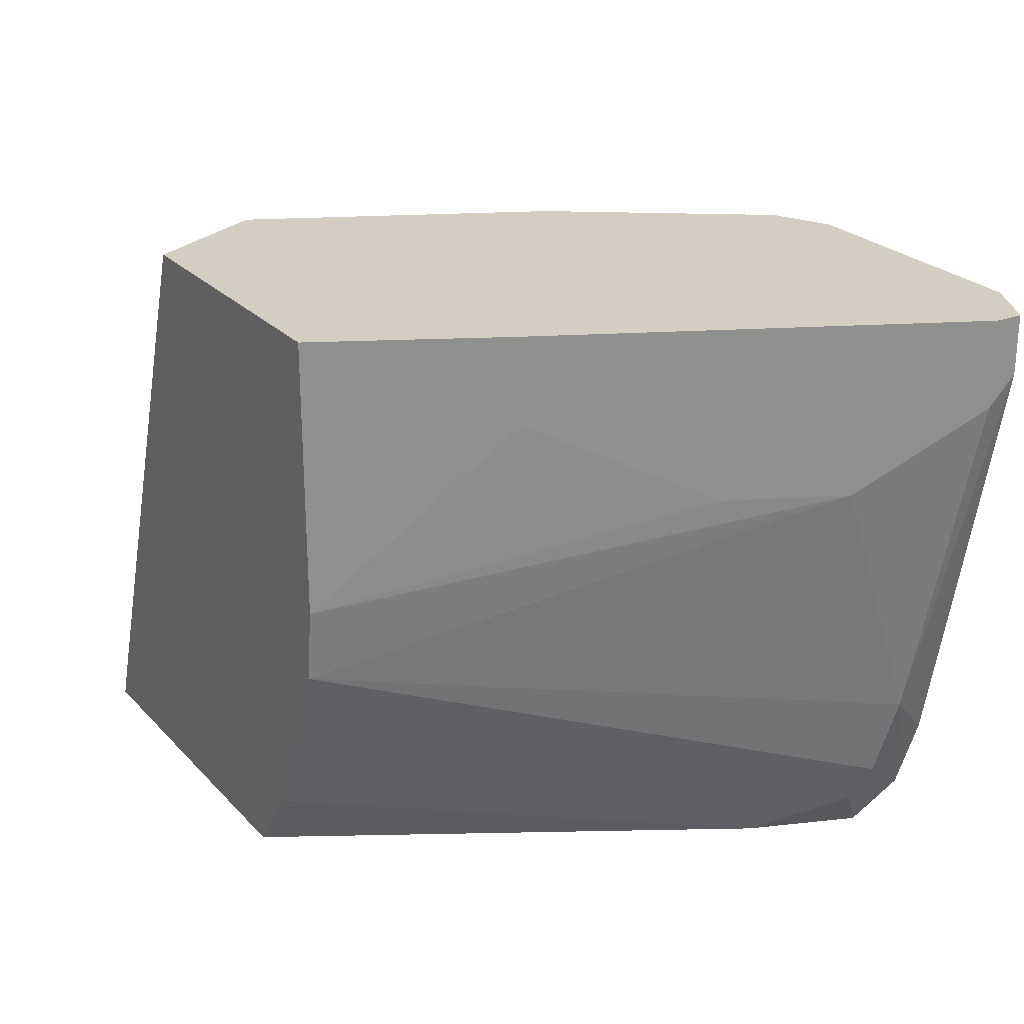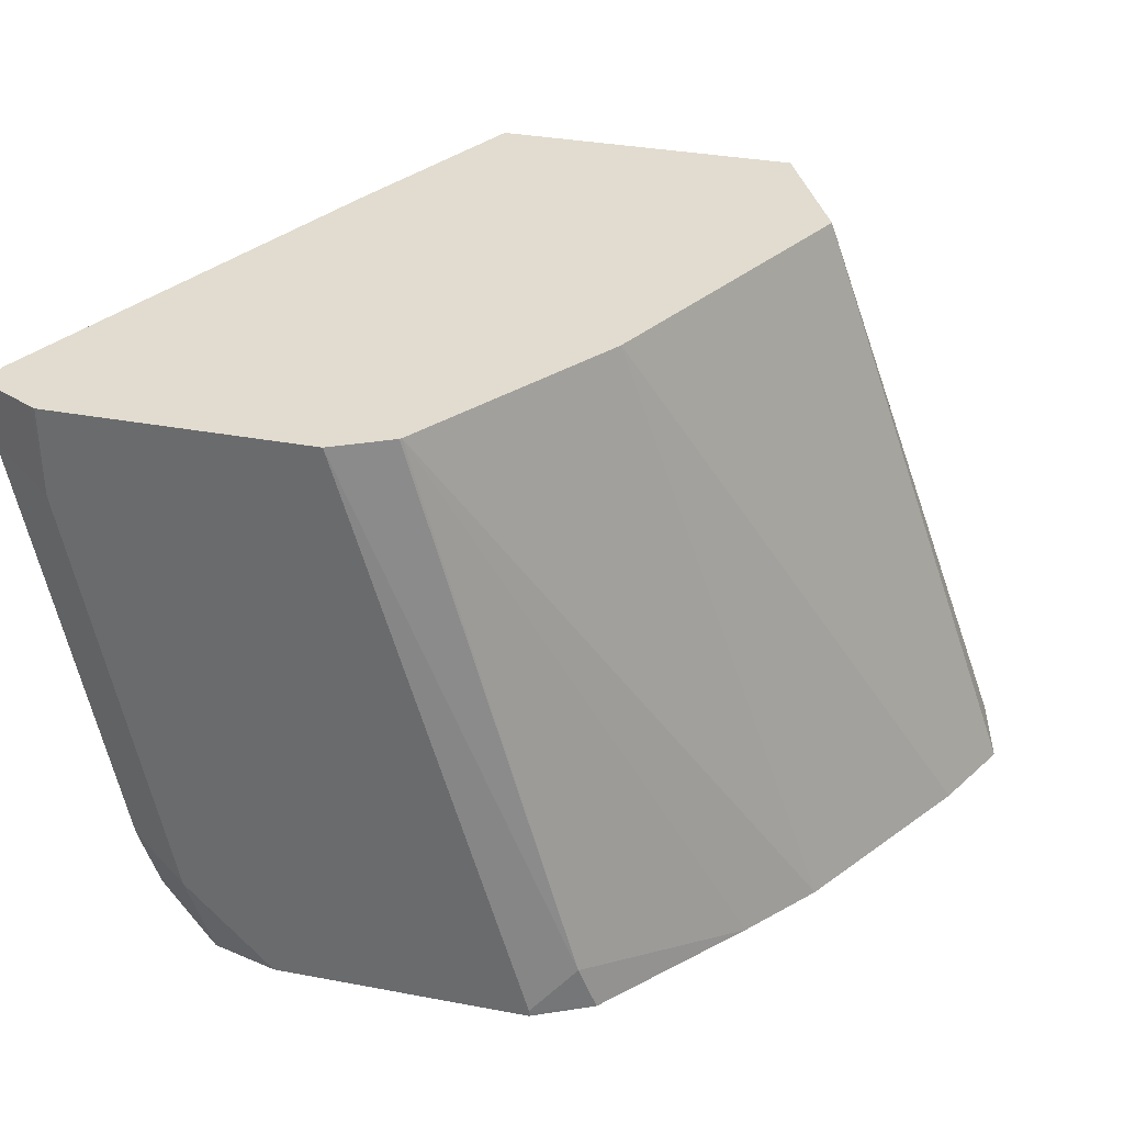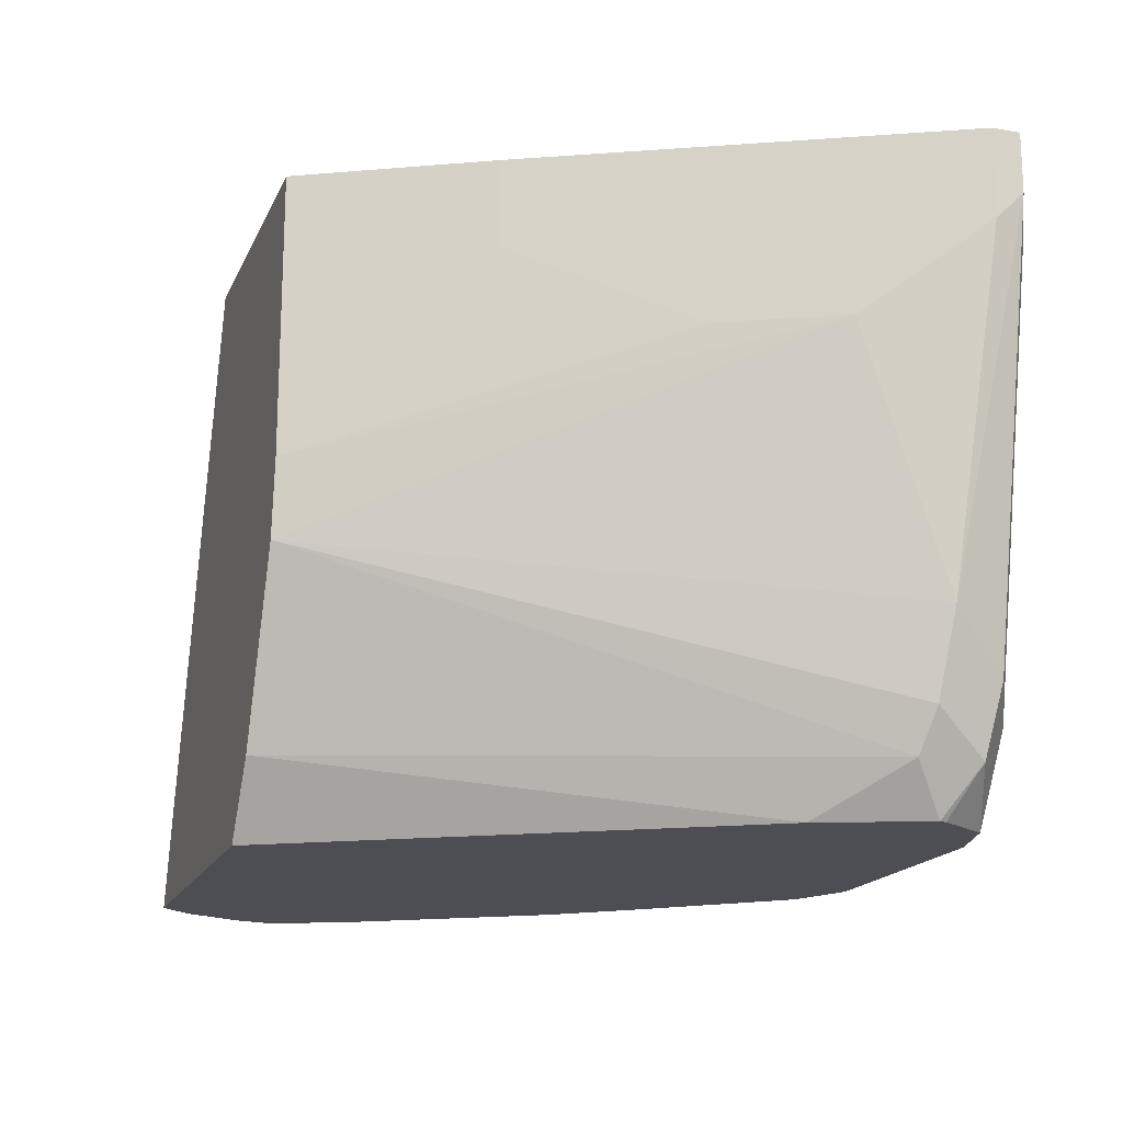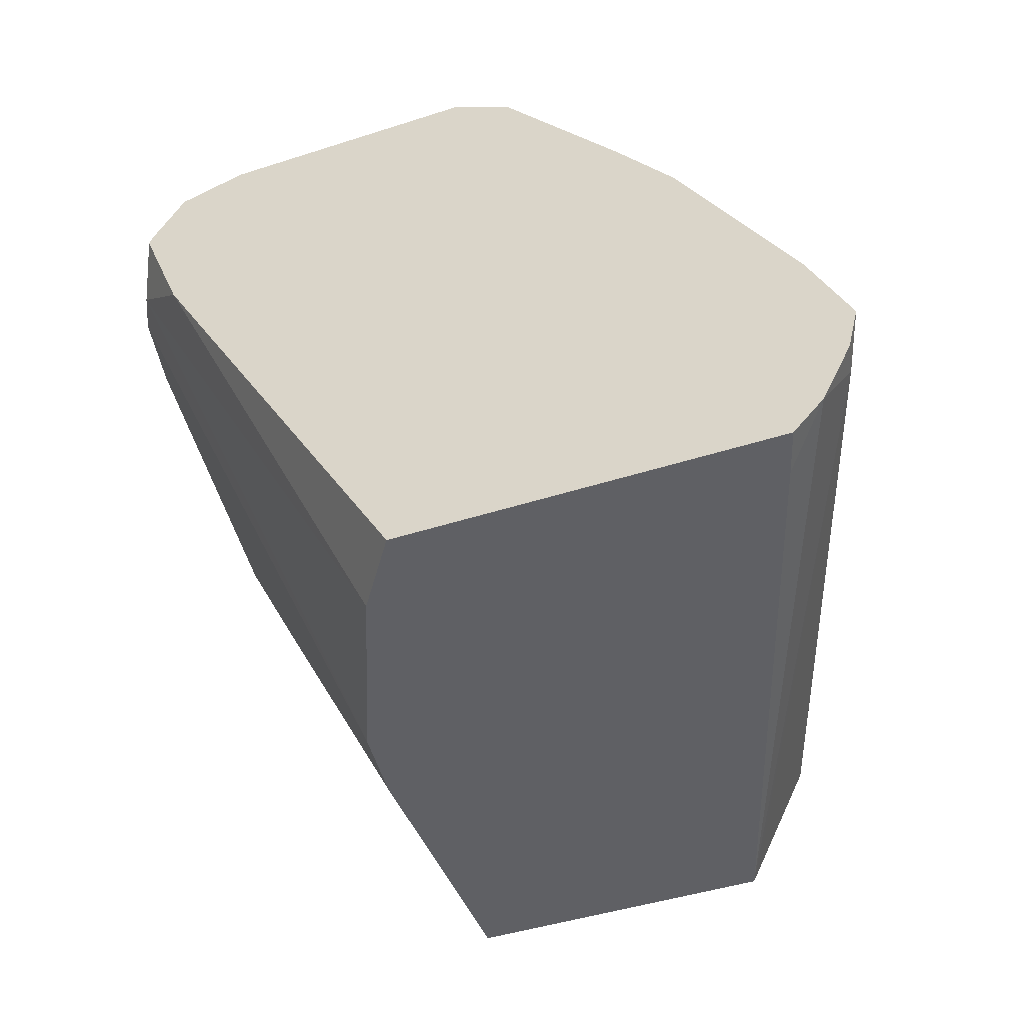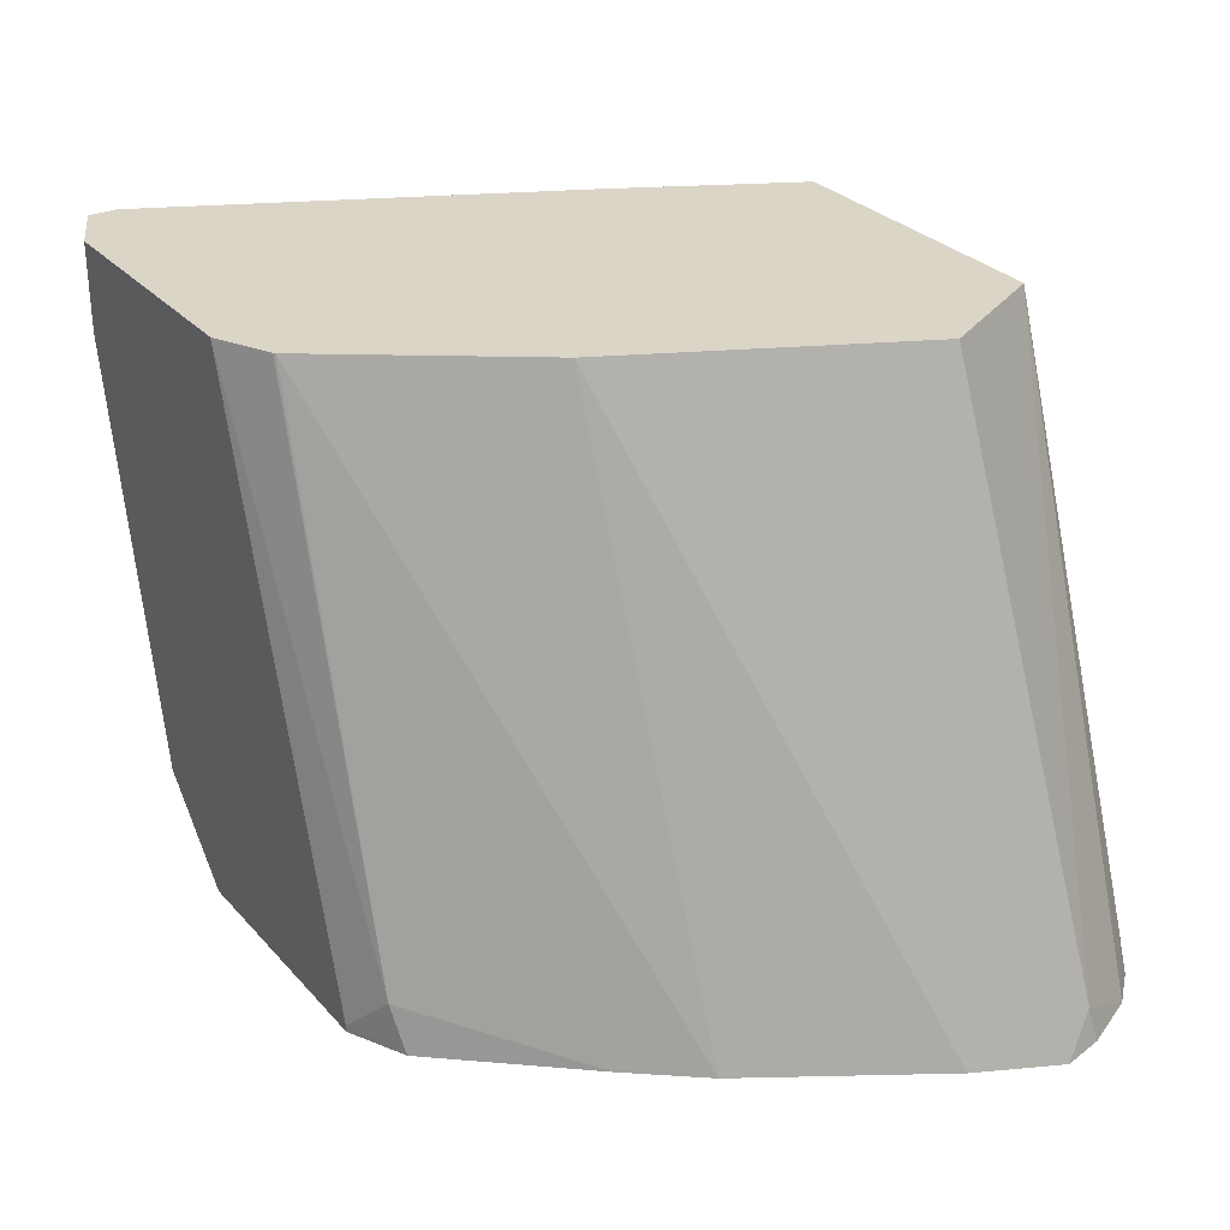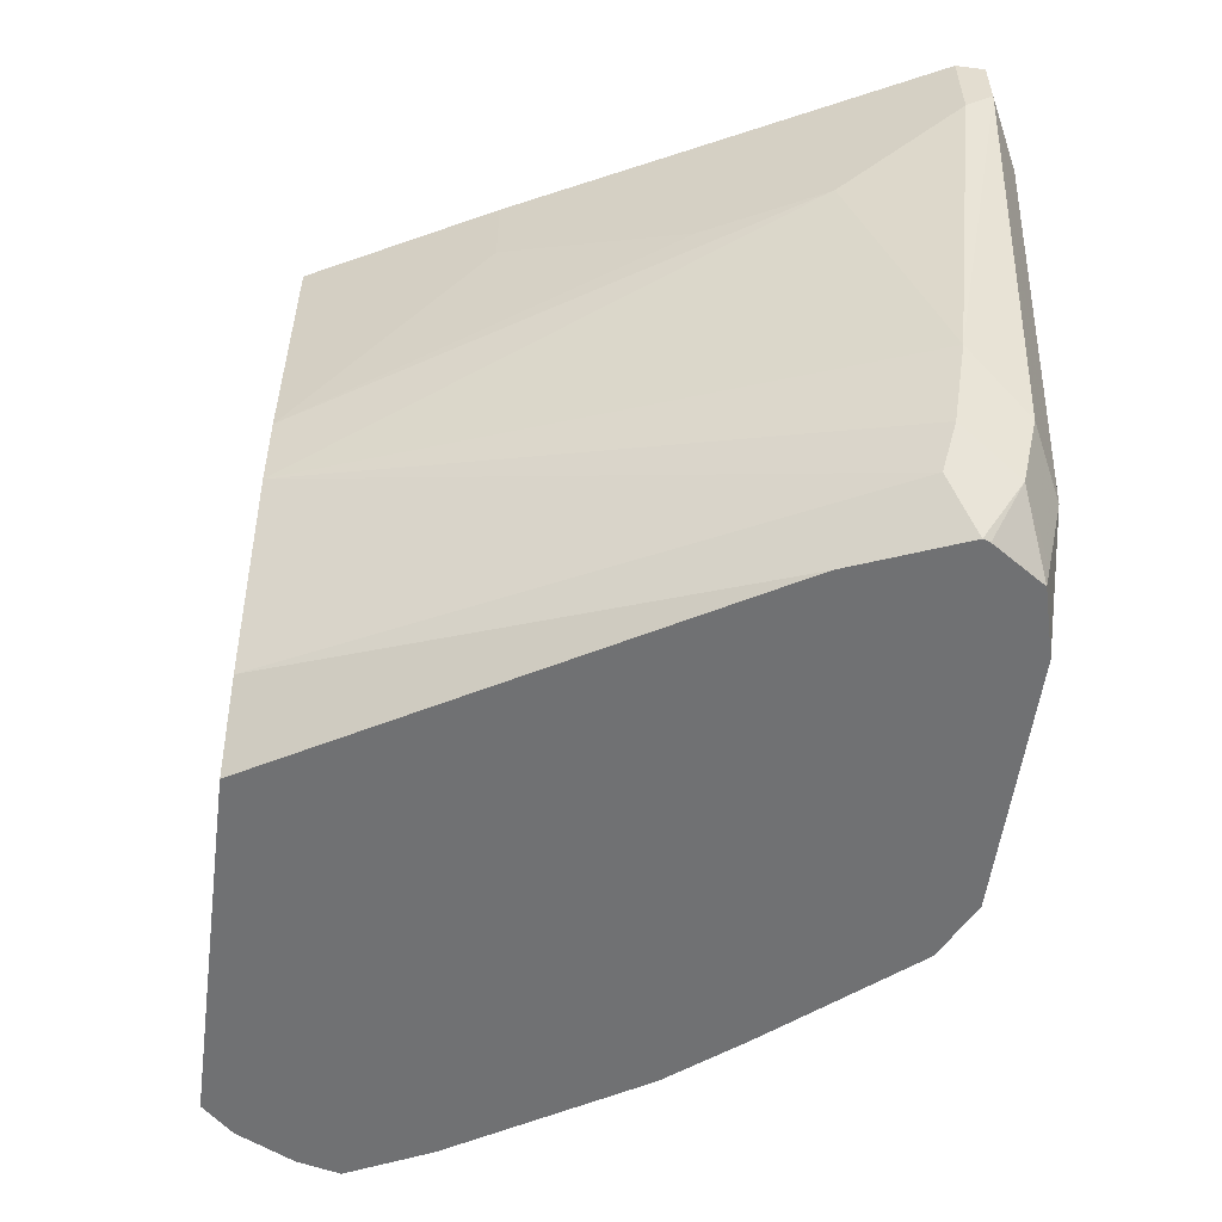
<metadata>
{"format":"obj","ext":"obj","renderer":"f3d","projection":"perspective","resolution":1024,"background":"white","views":[{"elev":24.9,"azim":57.9,"up":"+Z"},{"elev":34.3,"azim":-165.8,"up":"+Z"},{"elev":-17.3,"azim":71.6,"up":"+Z"},{"elev":-45.0,"azim":-159.5,"up":"+Y"},{"elev":29.5,"azim":-123.4,"up":"+Z"},{"elev":-55.2,"azim":82.5,"up":"+Z"}]}
</metadata>
<code>
v 0.3091 0.5188 -0.236
v 0.3149 0.5188 -0.2187
v 0.2975 0.531 -0.236
v 0.4543 0.5188 -0.236
v 0.3909 0.5188 0.0009804
v 0.289 0.5558 -0.2223
v 0.2863 0.5531 -0.236
v 0.5573 0.6955 -0.236
v 0.4742 0.5188 -0.2074
v 0.3891 0.5225 0.0009804
v 0.5076 0.5188 0.0009804
v 0.2822 0.5695 -0.236
v 0.384 0.5326 0.0009804
v 0.3668 0.5669 0.0009804
v 0.5739 0.7372 -0.236
v 0.5836 0.7253 -0.2167
v 0.5038 0.5188 -0.137
v 0.5076 0.5188 -0.1074
v 0.5447 0.5892 0.0009804
v 0.2975 0.6016 -0.236
v 0.3999 0.633 0.0009804
v 0.573 0.7399 -0.236
v 0.5836 0.7503 -0.2167
v 0.5919 0.7295 -0.2001
v 0.6002 0.7337 -0.1667
v 0.6002 0.7003 -0.0667
v 0.578 0.6558 -0.0667
v 0.5447 0.5892 -0.03336
v 0.5555 0.6107 0.0009804
v 0.3418 0.6737 -0.236
v 0.4224 0.6781 0.0009804
v 0.5597 0.7598 -0.236
v 0.5891 0.7559 -0.189
v 0.5613 0.7614 -0.2279
v 0.6225 0.7559 -0.02224
v 0.6225 0.7448 -0.03336
v 0.6225 0.7448 0.0009804
v 0.3642 0.7016 -0.236
v 0.4773 0.7552 0.0009804
v 0.5336 0.767 -0.236
v 0.5669 0.767 -0.2001
v 0.6225 0.7559 0.0009804
v 0.6002 0.767 -0.03336
v 0.6022 0.766 0.0009804
v 0.4169 0.7587 -0.2167
v 0.4105 0.7558 -0.236
v 0.478 0.7559 0.0009804
v 0.4335 0.767 -0.236
v 0.6002 0.767 0.0009804
v 0.4335 0.767 -0.2334
v 0.4996 0.7667 0.0009804
v 0.5002 0.767 0.0009804
f 23 25 24
f 23 32 34
f 23 34 33
f 25 33 35
f 25 36 26
f 28 36 29
f 27 36 28
f 26 36 27
f 23 33 25
f 25 35 36
f 22 32 23
f 17 24 25
f 20 21 31
f 19 28 29
f 18 27 28
f 18 26 27
f 17 26 18
f 17 25 26
f 16 24 17
f 16 23 24
f 29 36 37
f 15 23 16
f 20 31 30
f 30 31 39
f 45 50 46
f 32 40 34
f 15 22 23
f 46 50 48
f 45 52 50
f 45 51 52
f 45 47 51
f 43 49 44
f 40 43 41
f 40 49 43
f 40 52 49
f 40 50 52
f 30 39 38
f 40 48 50
f 38 39 45
f 38 45 46
f 35 44 42
f 35 43 44
f 35 41 43
f 35 37 36
f 35 42 37
f 34 40 41
f 33 41 35
f 33 34 41
f 39 47 45
f 14 21 20
f 1 7 12
f 11 28 19
f 3 6 7
f 2 5 3
f 1 5 2
f 1 11 5
f 1 18 11
f 1 17 18
f 1 9 17
f 1 4 9
f 1 8 4
f 1 15 8
f 1 22 15
f 1 32 22
f 1 40 32
f 1 48 40
f 1 46 48
f 1 30 38
f 1 20 30
f 1 12 20
f 1 3 7
f 1 2 3
f 12 14 20
f 3 5 6
f 4 8 9
f 1 38 46
f 5 11 19
f 11 18 28
f 5 10 6
f 9 16 17
f 8 16 9
f 6 14 12
f 6 13 14
f 6 10 13
f 6 12 7
f 5 13 10
f 5 14 13
f 5 21 14
f 8 15 16
f 5 39 31
f 5 31 21
f 5 37 42
f 5 42 44
f 5 29 37
f 5 44 49
f 5 19 29
f 5 52 51
f 5 51 47
f 5 47 39
f 5 49 52

</code>
